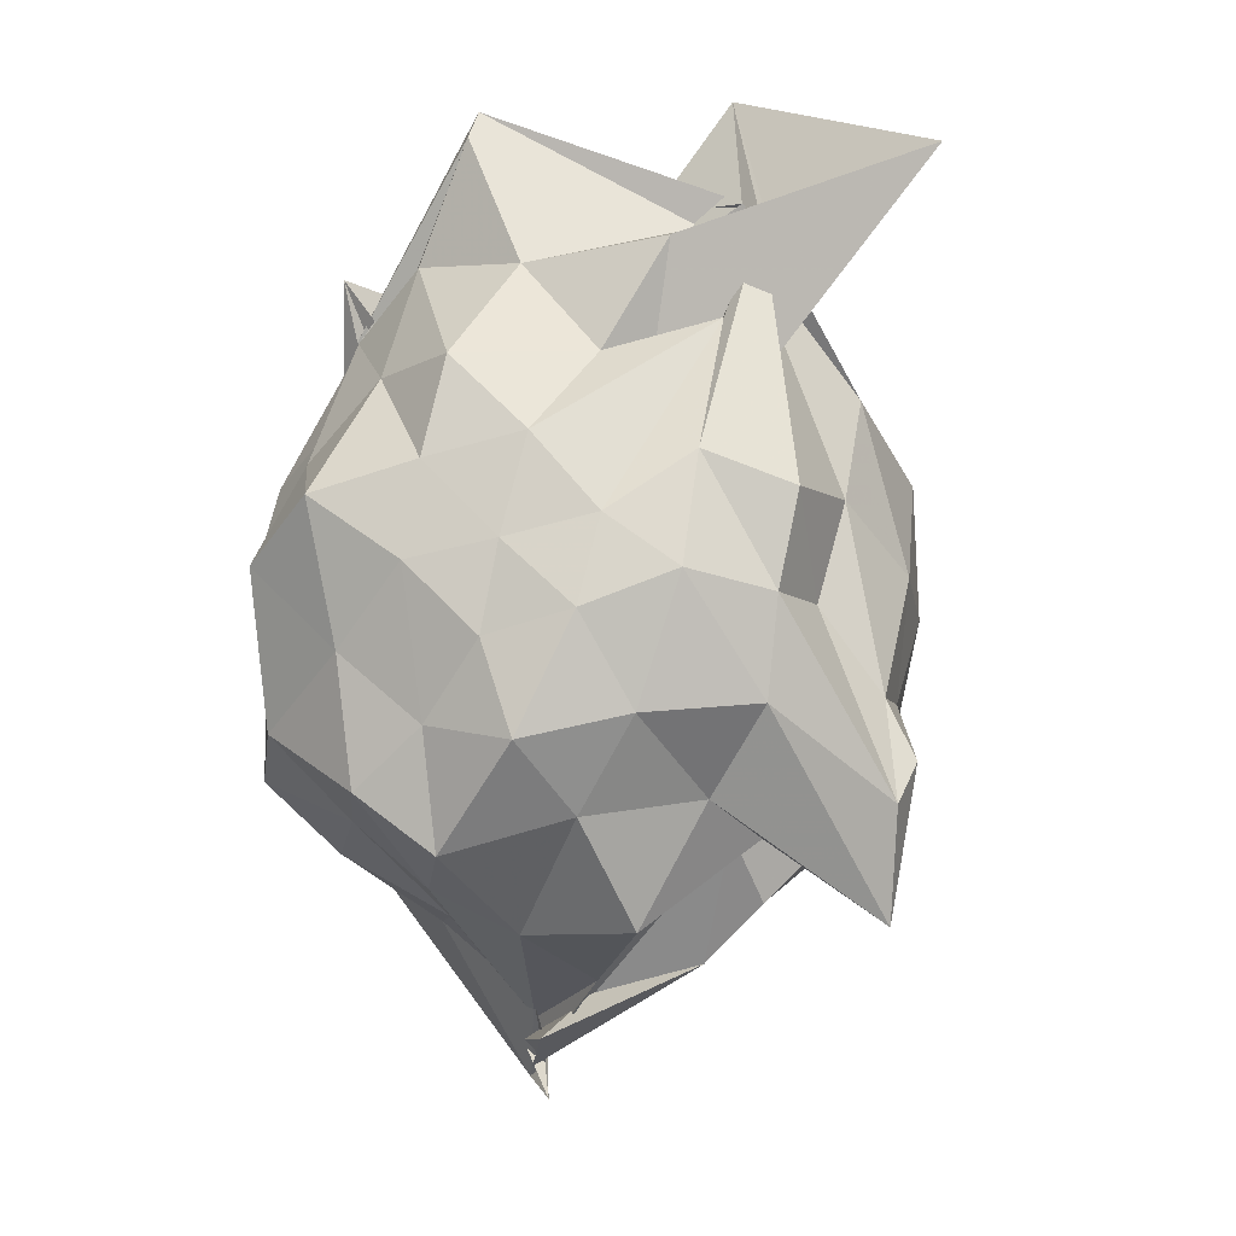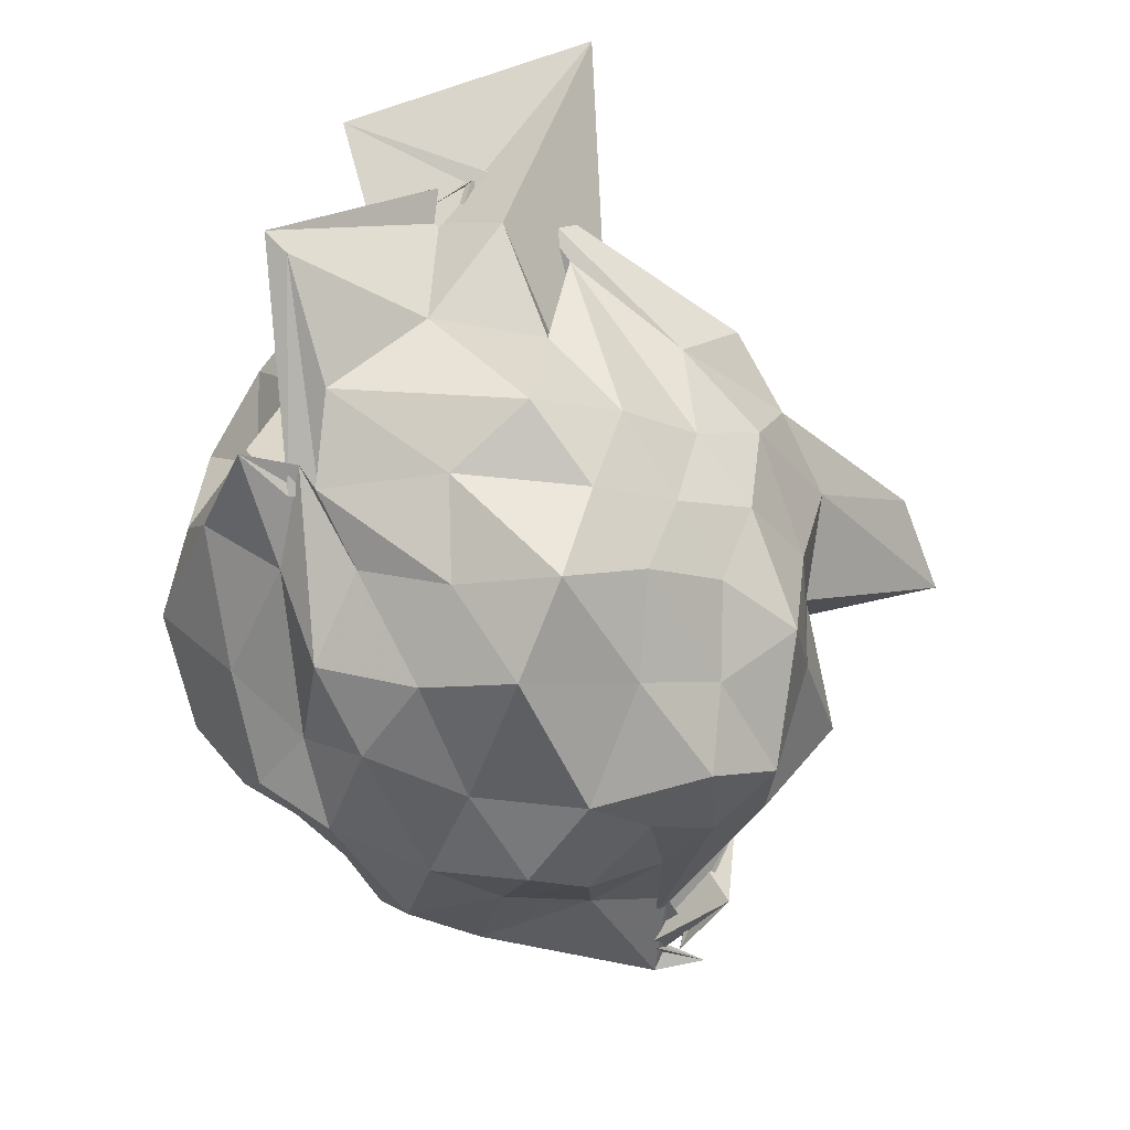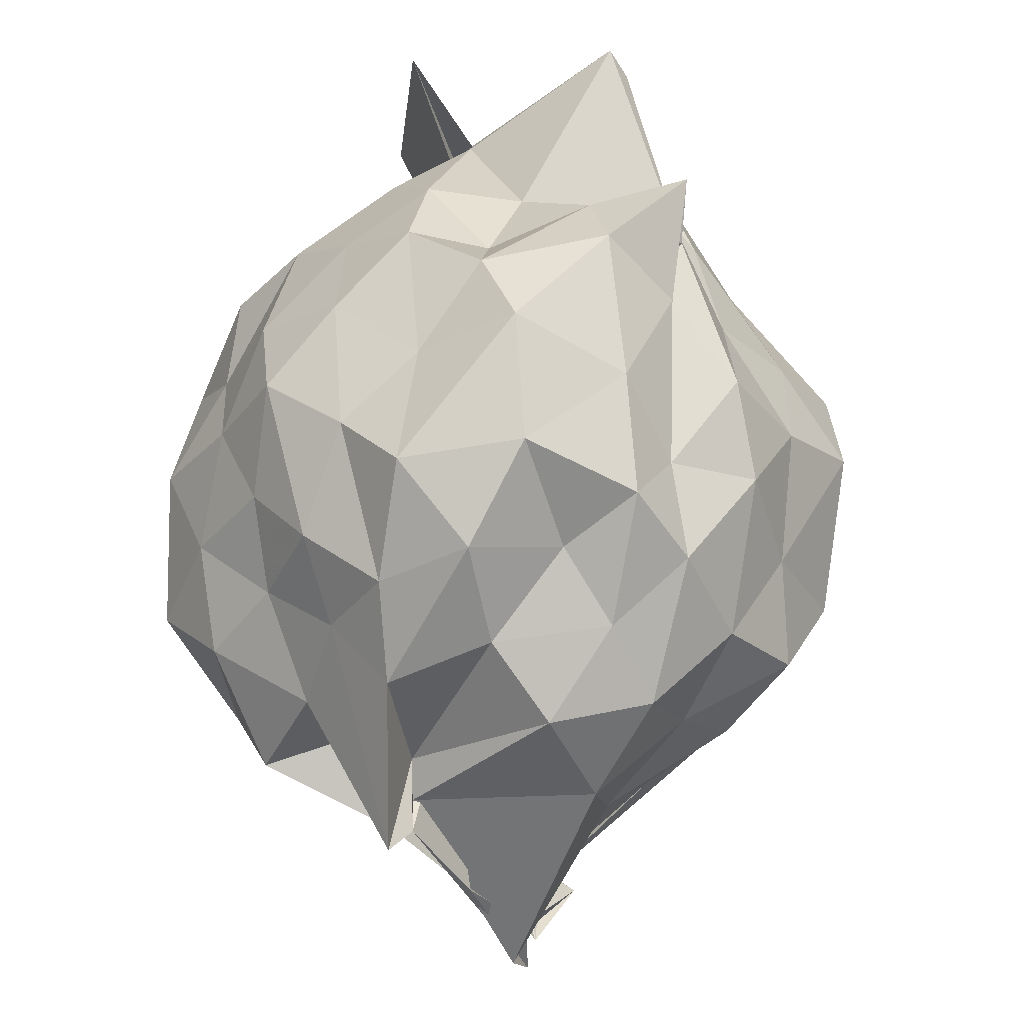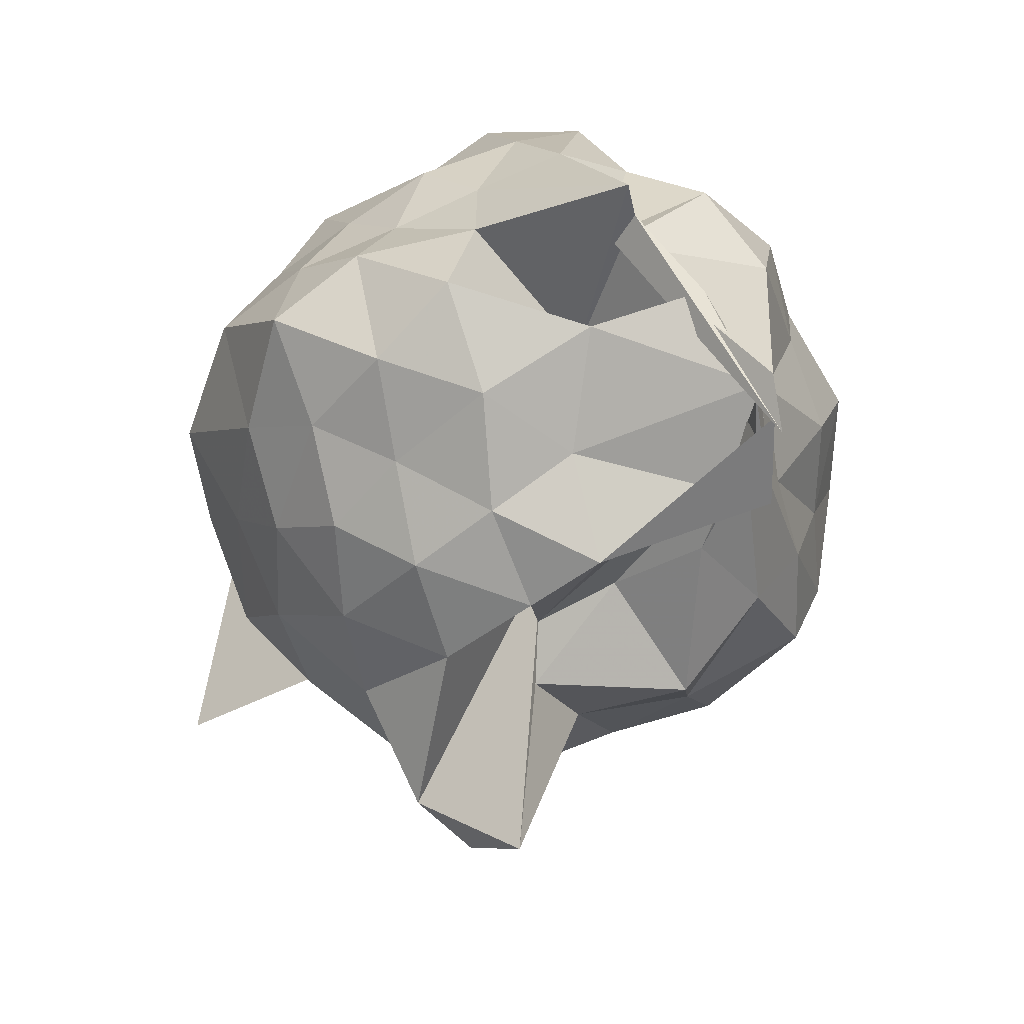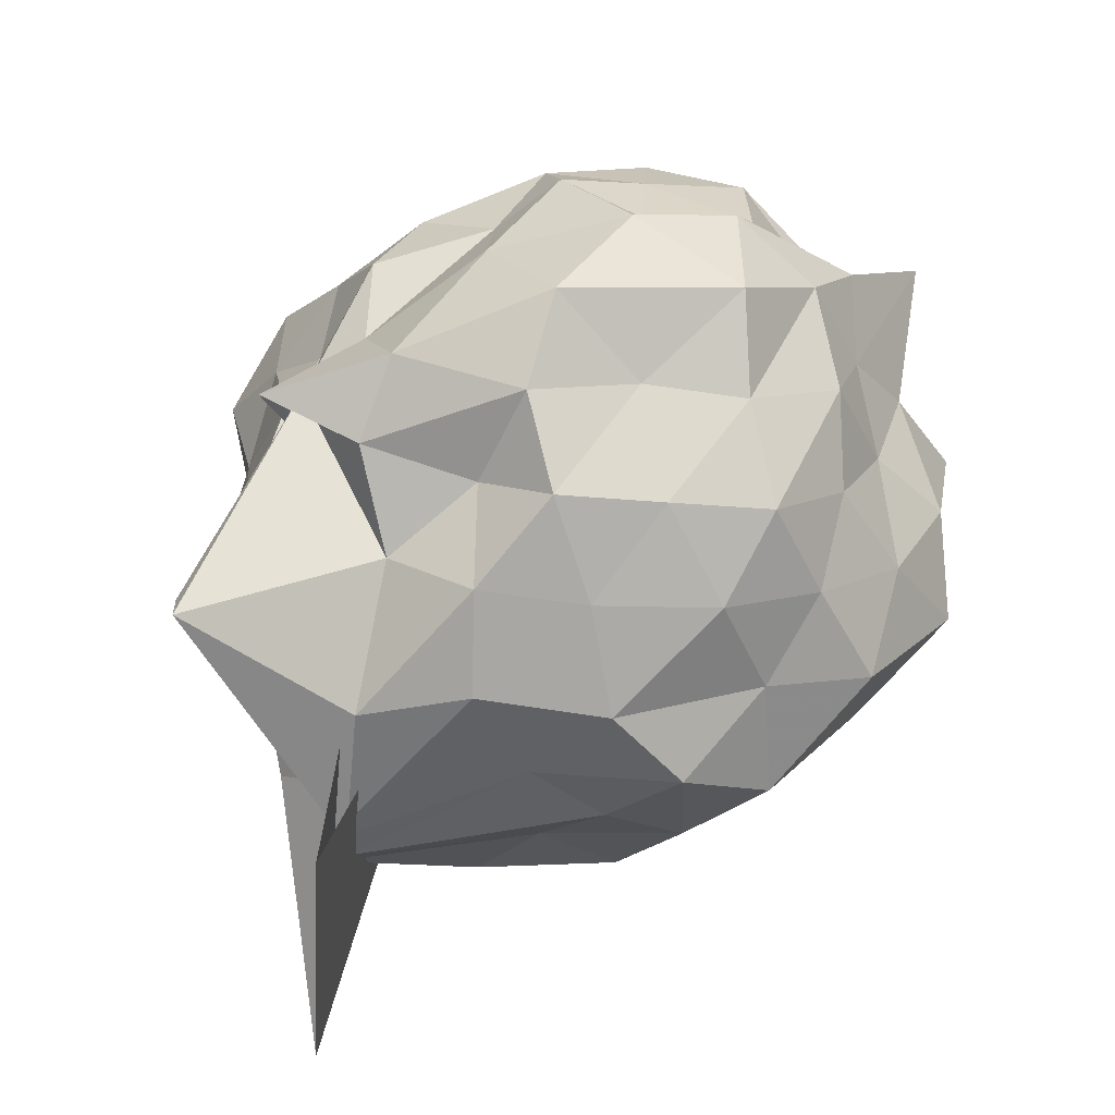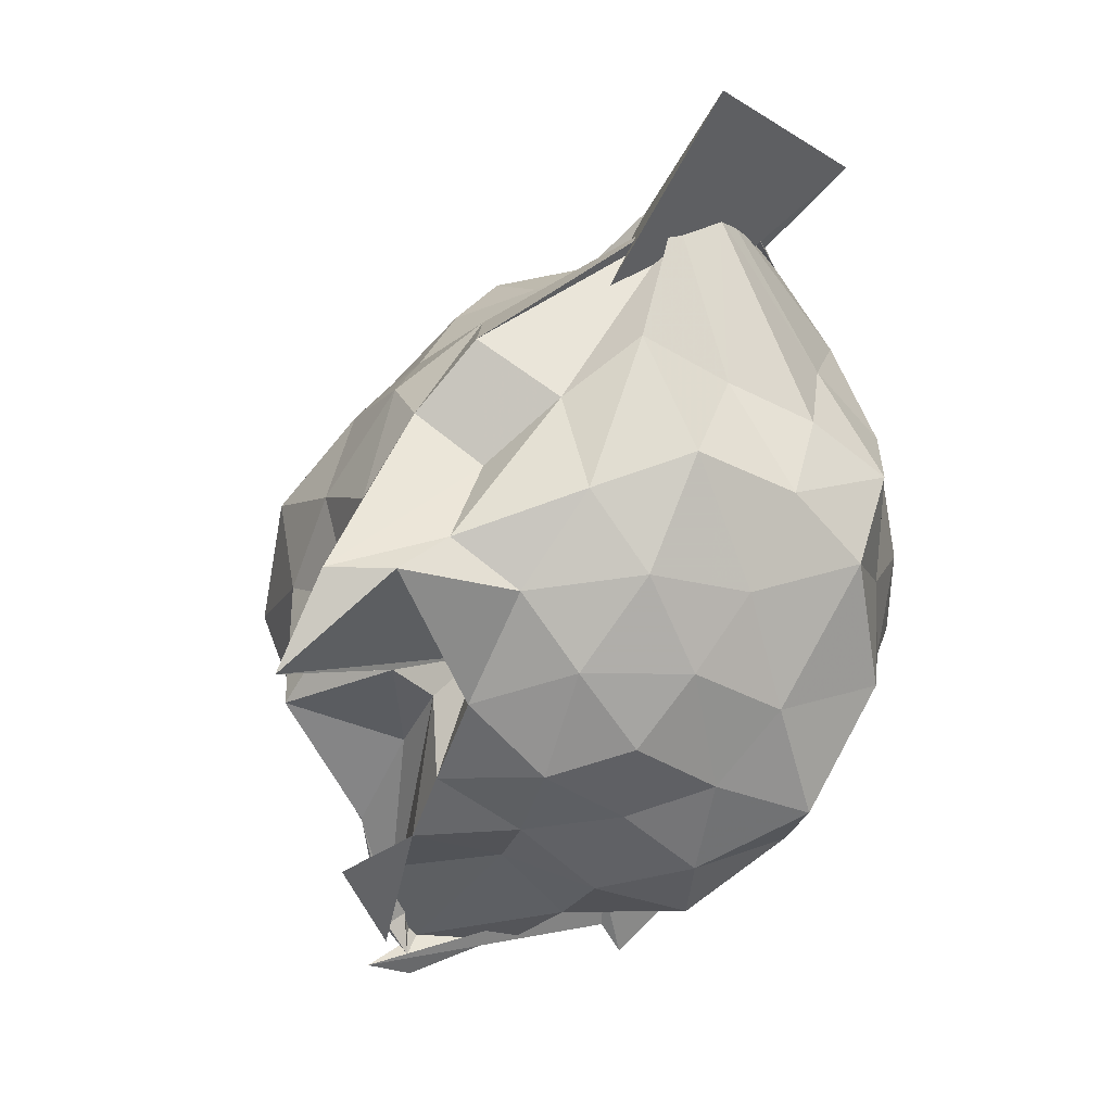
<metadata>
{"format":"obj","ext":"obj","renderer":"f3d","projection":"perspective","resolution":1024,"background":"white","views":[{"elev":32.6,"azim":-32.7,"up":"+Z"},{"elev":35.2,"azim":-101.8,"up":"+Z"},{"elev":63.5,"azim":-162.0,"up":"+Y"},{"elev":-27.3,"azim":168.0,"up":"+Y"},{"elev":56.6,"azim":56.7,"up":"+Y"},{"elev":1.9,"azim":40.8,"up":"+Z"}]}
</metadata>
<code>
v 0.2567 -0.3162 1.803
v -0.2302 -0.3548 -0.3131
v 0.8062 -0.2779 1.205
v 0.6907 -0.09515 1.347
v 0.5672 0.1458 1.424
v 0.4255 0.3459 1.324
v 0.2001 0.3875 1.169
v -0.02168 0.4284 1.358
v -0.2506 0.4638 1.494
v -0.2444 0.3117 1.436
v -0.4452 0.2016 1.232
v -0.6207 -0.01316 1.278
v -0.7541 -0.2665 1.36
v -0.6336 -0.5135 1.264
v -0.5515 -0.7332 1.139
v -0.3608 -0.8587 1.222
v -0.1203 -0.9426 1.296
v 0.07073 -1.064 1.227
v 0.2467 -0.9861 1.088
v 0.4122 -0.8637 1.268
v 0.5635 -0.7119 1.43
v 0.6713 -0.4793 1.309
v 0.9154 -0.09636 1.056
v 0.7649 0.09136 1.163
v 0.5875 0.3026 1.107
v 0.3939 0.5024 1.084
v 0.1655 0.5916 1.008
v -0.1181 0.5598 1.201
v -0.3113 0.3844 1.168
v -0.5376 0.3338 1.012
v -0.7037 0.09133 1.033
v -0.8533 -0.1354 1.123
v -0.7921 -0.4581 1.03
v -0.6955 -0.6989 0.9192
v -0.5848 -0.9323 0.9727
v -0.3047 -1.028 1
v -0.02302 -1.164 1.002
v 0.1386 -1.47 0.832
v 0.3125 -1.185 0.906
v 0.5693 -0.9351 1.031
v 0.748 -0.71 1.125
v 0.8772 -0.458 1.017
v 0.84 -0.02251 0.7662
v 0.7292 0.236 0.8264
v 0.5185 0.4331 0.8479
v 0.2493 0.5134 0.7421
v 0.01628 0.6888 0.8297
v -0.2783 0.5321 0.8353
v -0.4439 0.3663 0.7104
v -0.6562 0.2377 0.7975
v -0.7747 -0.01778 0.7159
v -0.9163 -0.3036 0.7434
v -0.8627 -0.6399 0.75
v -0.7518 -0.8457 0.6442
v -0.4571 -1.009 0.7456
v -0.1389 -1.098 0.7272
v 0.06273 -1.563 0.5612
v 0.2863 -1.354 0.8287
v 0.4481 -1.066 0.7656
v 0.691 -0.8394 0.8078
v 0.8236 -0.5823 0.7569
v 0.9675 -0.2868 0.8266
v 0.7575 0.1083 0.5531
v 0.6287 0.3496 0.6114
v 0.3855 0.4442 0.5209
v 0.1875 0.5767 0.4037
v -0.1065 0.6326 0.5268
v -0.3985 0.4898 0.5414
v -0.5579 0.3249 0.4843
v -0.7099 0.08164 0.4251
v -0.8683 -0.1521 0.4876
v -0.7942 -0.4961 0.5473
v -0.6964 -0.697 0.4259
v -0.5466 -0.8815 0.341
v -0.3633 -1.128 0.4346
v 0.0223 -1.099 0.5437
v -0.001309 -0.7304 0.5626
v 0.278 -1.08 0.4644
v 0.5444 -0.9463 0.552
v 0.7359 -0.7059 0.5456
v 0.8358 -0.4646 0.4415
v 0.9132 -0.1308 0.4889
v 0.5897 0.1821 0.3691
v 0.4 0.3002 0.2522
v 0.1571 0.3777 0.1566
v -0.04826 0.5126 0.2553
v -0.2549 0.3847 0.3887
v -0.4247 0.2749 0.2663
v -0.5727 0.1276 0.1546
v -0.6461 -0.1247 0.2372
v -0.7547 -0.3381 0.3288
v -0.579 -0.588 0.2173
v -0.3553 -0.6259 -0.194
v -0.3194 -0.8777 0.09226
v -0.1454 -0.8846 0.3282
v 0.03198 -0.953 0.465
v 0.09853 -1.01 0.2516
v 0.4007 -0.9176 0.2681
v 0.6052 -0.786 0.3445
v 0.6885 -0.5541 0.2336
v 0.8106 -0.2974 0.1485
v 0.7325 -0.04458 0.2821
v 0.5283 -0.3349 1.777
v 0.4986 -0.275 1.81
v 0.4202 0.07677 1.658
v 0.188 0.2572 1.42
v -0.2798 0.3477 1.368
v -0.2502 0.2666 1.344
v -0.311 0.28 1.401
v -0.4205 -0.04648 1.478
v -0.5091 -0.3975 1.447
v -0.4349 -0.6355 1.323
v -0.2171 -0.7422 1.378
v 0.0433 -0.7649 1.481
v 0.199 -0.9604 1.423
v 0.4341 -0.3866 1.75
v 0.4701 -0.4537 1.783
v 0.1309 -0.03649 1.46
v 0.5455 -0.2309 1.781
v 0.09356 0.3285 1.934
v 0.03239 0.2807 1.897
v -0.1571 0.2224 1.602
v -0.3535 -0.2675 1.627
v -0.2828 -0.524 1.516
v 0.2881 -0.5058 1.648
v 0.4849 -0.3751 1.811
v 0.6885 0.04605 1.927
v 0.7998 -0.6751 2.053
v 0.4426 -0.1733 1.72
v -0.02326 -0.06544 1.697
v 0.00673 -0.387 1.585
v -0.03163 -0.5641 1.115
v 0.4894 0.05226 0.1739
v 0.2781 0.1547 0.09488
v 0.07586 0.2147 -0.03482
v -0.1512 0.2943 0.12
v -0.3421 0.1728 0.004507
v -0.4886 -0.08611 -0.04771
v -0.5025 -0.4019 0.044
v -0.3765 -0.6554 -0.1079
v -0.3746 -0.7199 -0.2349
v -0.4072 -0.6908 -0.2924
v -0.04413 -0.9555 0.07795
v 0.2322 -0.8222 0.1057
v 0.4782 -0.6837 0.1476
v 0.5569 -0.4746 -0.007104
v 0.6122 -0.1372 0.04285
v 0.3102 -0.06852 -0.0434
v -0.02595 -0.08922 -0.3573
v -0.0005451 -0.09836 -0.09821
v -0.03051 -0.1569 -0.1863
v -0.375 -0.6251 -0.3911
v -0.3501 -0.6616 -0.3276
v -0.4573 -0.8196 -0.07968
v 0.04136 -0.6864 0.004892
v 0.2935 -0.5839 -0.07684
v 0.4049 -0.3178 -0.1609
v -0.009161 -0.2862 0.1407
v -0.06336 -0.1255 -0.2777
v -0.4046 -0.768 -0.3504
v -0.3773 -0.5945 -0.2819
v 0.03752 -0.4224 -0.192
f 3 23 4
f 4 23 24
f 4 24 5
f 5 24 25
f 5 25 6
f 6 25 26
f 6 26 7
f 7 26 27
f 7 27 8
f 8 27 28
f 8 28 9
f 9 28 29
f 9 29 10
f 10 29 30
f 10 30 11
f 11 30 31
f 11 31 12
f 12 31 32
f 12 32 13
f 13 32 33
f 13 33 14
f 14 33 34
f 14 34 15
f 15 34 35
f 15 35 16
f 16 35 36
f 16 36 17
f 17 36 37
f 17 37 18
f 18 37 38
f 18 38 19
f 19 38 39
f 19 39 20
f 20 39 40
f 20 40 21
f 21 40 41
f 21 41 22
f 22 41 42
f 22 42 3
f 3 42 23
f 23 43 24
f 24 43 44
f 24 44 25
f 25 44 45
f 25 45 26
f 26 45 46
f 26 46 27
f 27 46 47
f 27 47 28
f 28 47 48
f 28 48 29
f 29 48 49
f 29 49 30
f 30 49 50
f 30 50 31
f 31 50 51
f 31 51 32
f 32 51 52
f 32 52 33
f 33 52 53
f 33 53 34
f 34 53 54
f 34 54 35
f 35 54 55
f 35 55 36
f 36 55 56
f 36 56 37
f 37 56 57
f 37 57 38
f 38 57 58
f 38 58 39
f 39 58 59
f 39 59 40
f 40 59 60
f 40 60 41
f 41 60 61
f 41 61 42
f 42 61 62
f 42 62 23
f 23 62 43
f 43 63 44
f 44 63 64
f 44 64 45
f 45 64 65
f 45 65 46
f 46 65 66
f 46 66 47
f 47 66 67
f 47 67 48
f 48 67 68
f 48 68 49
f 49 68 69
f 49 69 50
f 50 69 70
f 50 70 51
f 51 70 71
f 51 71 52
f 52 71 72
f 52 72 53
f 53 72 73
f 53 73 54
f 54 73 74
f 54 74 55
f 55 74 75
f 55 75 56
f 56 75 76
f 56 76 57
f 57 76 77
f 57 77 58
f 58 77 78
f 58 78 59
f 59 78 79
f 59 79 60
f 60 79 80
f 60 80 61
f 61 80 81
f 61 81 62
f 62 81 82
f 62 82 43
f 43 82 63
f 63 83 64
f 64 83 84
f 64 84 65
f 65 84 85
f 65 85 66
f 66 85 86
f 66 86 67
f 67 86 87
f 67 87 68
f 68 87 88
f 68 88 69
f 69 88 89
f 69 89 70
f 70 89 90
f 70 90 71
f 71 90 91
f 71 91 72
f 72 91 92
f 72 92 73
f 73 92 93
f 73 93 74
f 74 93 94
f 74 94 75
f 75 94 95
f 75 95 76
f 76 95 96
f 76 96 77
f 77 96 97
f 77 97 78
f 78 97 98
f 78 98 79
f 79 98 99
f 79 99 80
f 80 99 100
f 80 100 81
f 81 100 101
f 81 101 82
f 82 101 102
f 82 102 63
f 63 102 83
f 103 104 118
f 104 119 118
f 104 105 119
f 105 120 119
f 105 106 120
f 106 107 120
f 107 121 120
f 107 108 121
f 108 122 121
f 108 109 122
f 109 110 122
f 110 123 122
f 110 111 123
f 111 124 123
f 111 112 124
f 112 113 124
f 113 125 124
f 113 114 125
f 114 126 125
f 114 115 126
f 115 116 126
f 116 127 126
f 116 117 127
f 117 118 127
f 117 103 118
f 118 119 128
f 119 129 128
f 119 120 129
f 120 121 129
f 121 130 129
f 121 122 130
f 122 123 130
f 123 131 130
f 123 124 131
f 124 125 131
f 125 132 131
f 125 126 132
f 126 127 132
f 127 128 132
f 127 118 128
f 133 148 134
f 134 148 149
f 134 149 135
f 135 149 150
f 135 150 136
f 136 150 137
f 137 150 151
f 137 151 138
f 138 151 152
f 138 152 139
f 139 152 140
f 140 152 153
f 140 153 141
f 141 153 154
f 141 154 142
f 142 154 143
f 143 154 155
f 143 155 144
f 144 155 156
f 144 156 145
f 145 156 146
f 146 156 157
f 146 157 147
f 147 157 148
f 147 148 133
f 148 158 149
f 149 158 159
f 149 159 150
f 150 159 151
f 151 159 160
f 151 160 152
f 152 160 153
f 153 160 161
f 153 161 154
f 154 161 155
f 155 161 162
f 155 162 156
f 156 162 157
f 157 162 158
f 157 158 148
f 3 4 103
f 103 4 104
f 4 5 104
f 104 5 105
f 5 6 105
f 105 6 106
f 6 7 106
f 7 8 106
f 106 8 107
f 8 9 107
f 107 9 108
f 9 10 108
f 108 10 109
f 10 11 109
f 11 12 109
f 109 12 110
f 12 13 110
f 110 13 111
f 13 14 111
f 111 14 112
f 14 15 112
f 15 16 112
f 112 16 113
f 16 17 113
f 113 17 114
f 17 18 114
f 114 18 115
f 18 19 115
f 19 20 115
f 115 20 116
f 20 21 116
f 116 21 117
f 21 22 117
f 117 22 103
f 22 3 103
f 83 133 84
f 84 133 134
f 84 134 85
f 85 134 135
f 85 135 86
f 86 135 136
f 86 136 87
f 87 136 88
f 88 136 137
f 88 137 89
f 89 137 138
f 89 138 90
f 90 138 139
f 90 139 91
f 91 139 92
f 92 139 140
f 92 140 93
f 93 140 141
f 93 141 94
f 94 141 142
f 94 142 95
f 95 142 96
f 96 142 143
f 96 143 97
f 97 143 144
f 97 144 98
f 98 144 145
f 98 145 99
f 99 145 100
f 100 145 146
f 100 146 101
f 101 146 147
f 101 147 102
f 102 147 133
f 102 133 83
f 128 129 1
f 129 130 1
f 130 131 1
f 131 132 1
f 132 128 1
f 159 158 2
f 160 159 2
f 161 160 2
f 162 161 2
f 158 162 2

</code>
